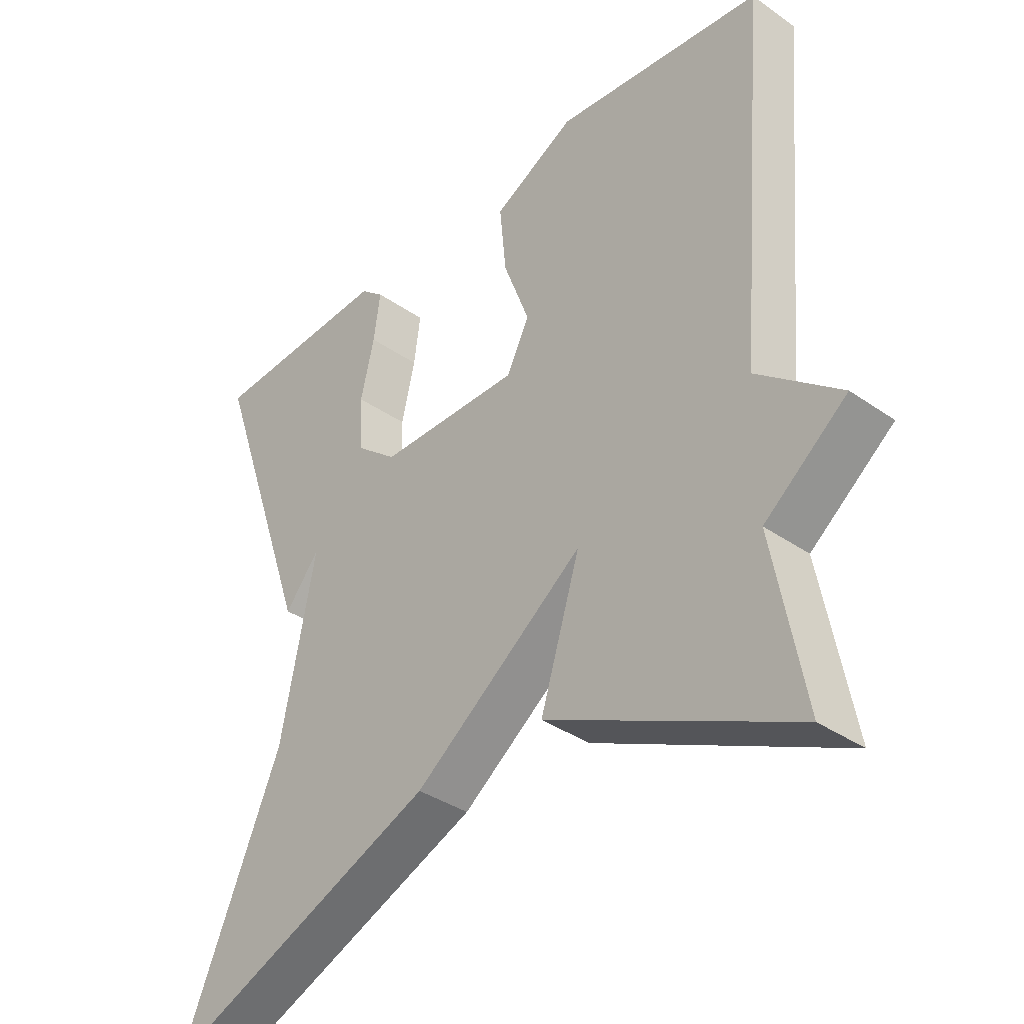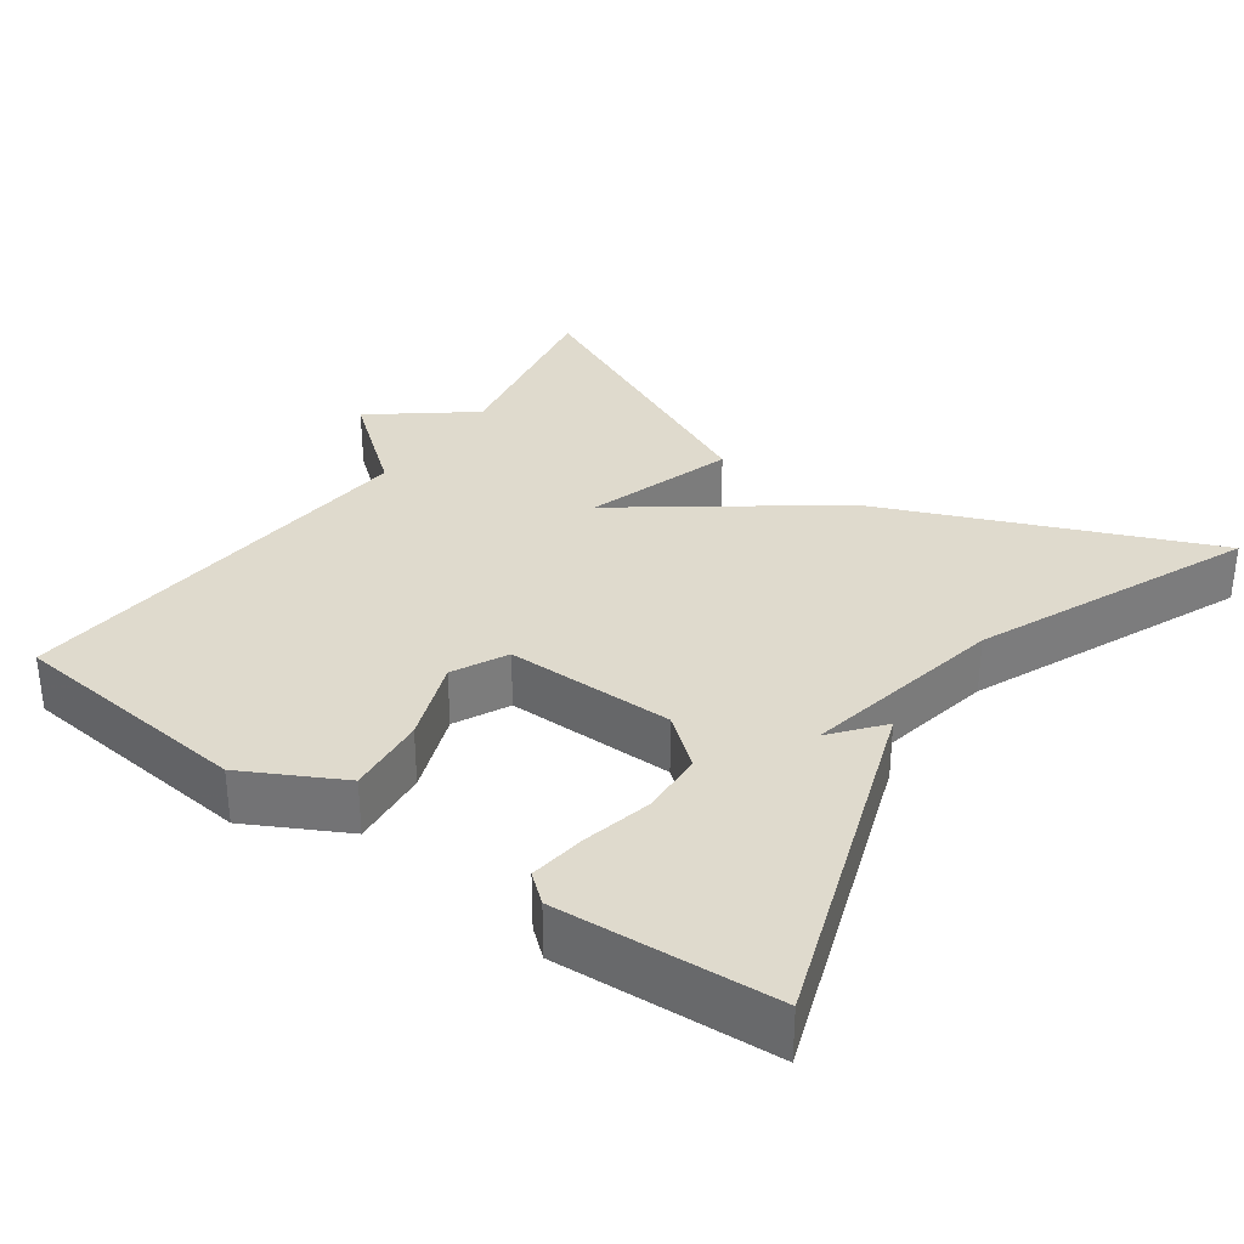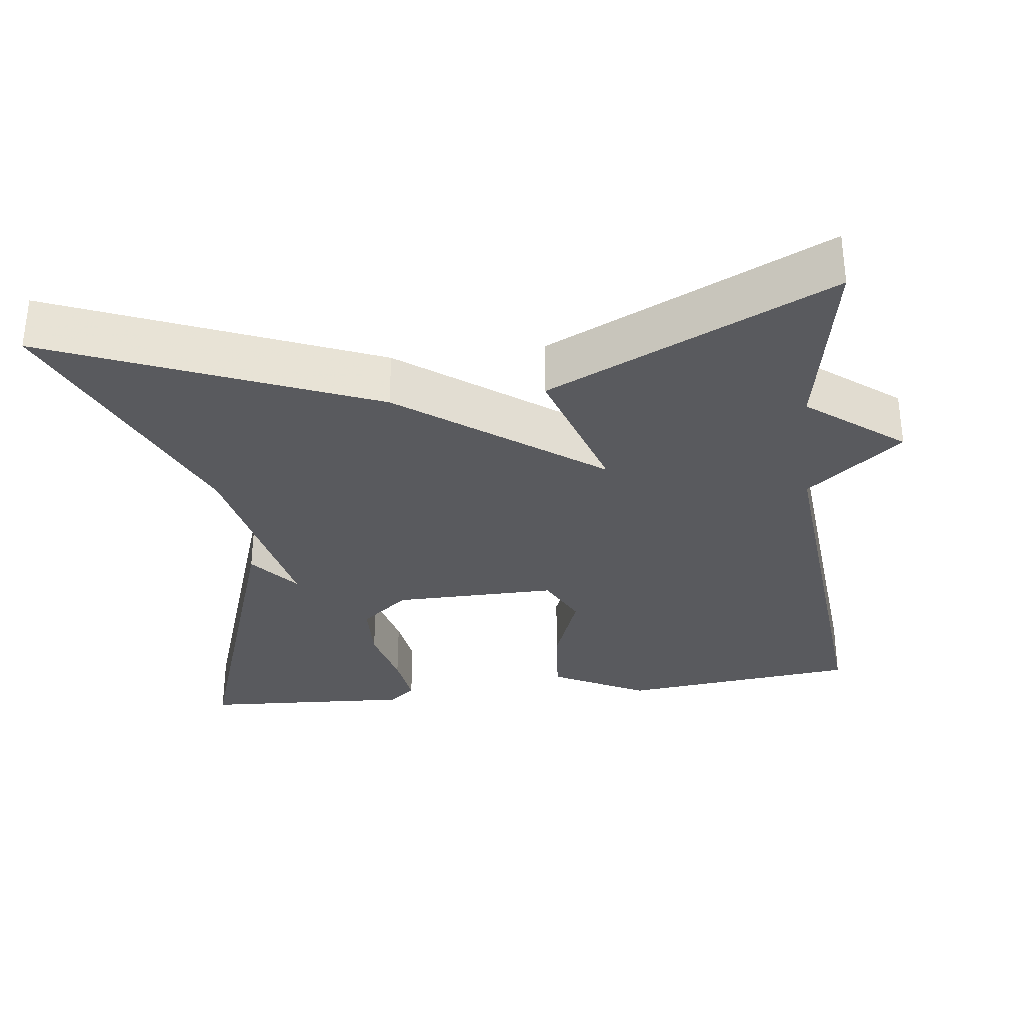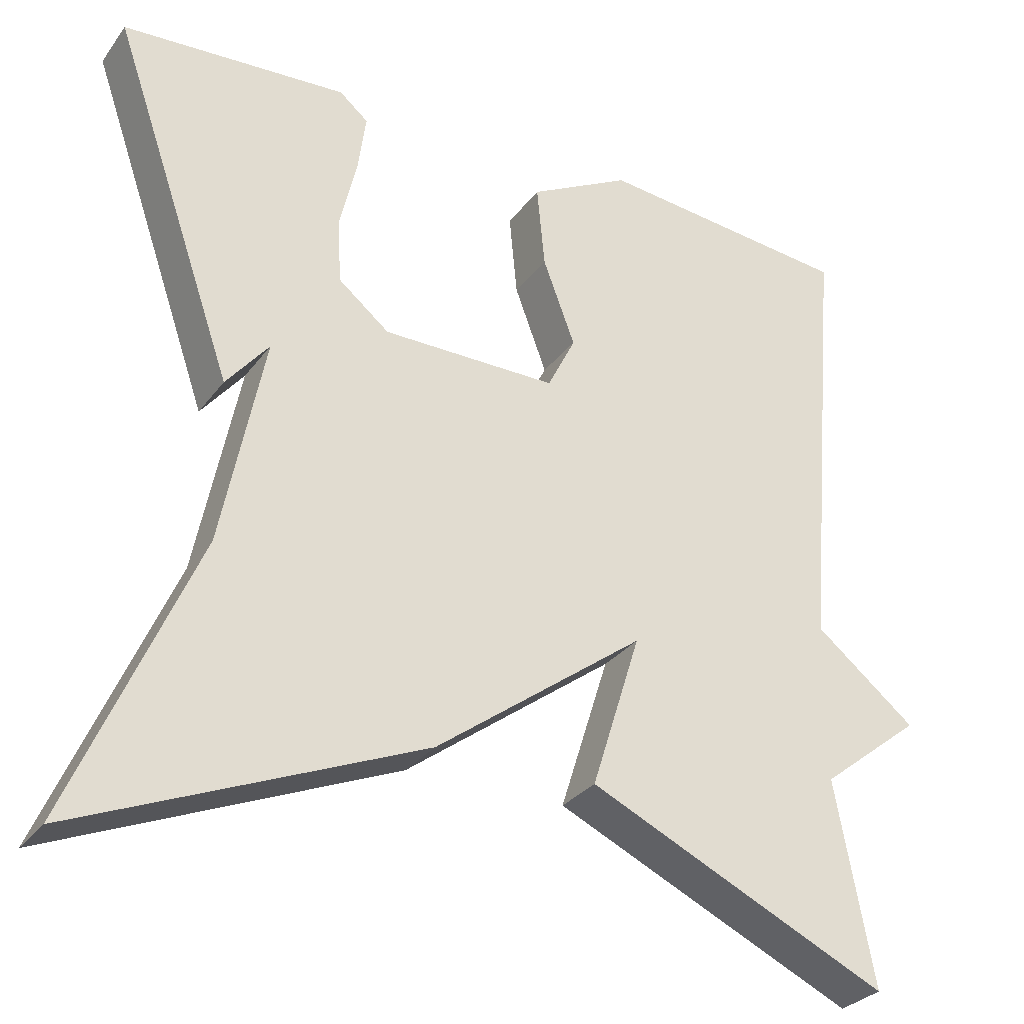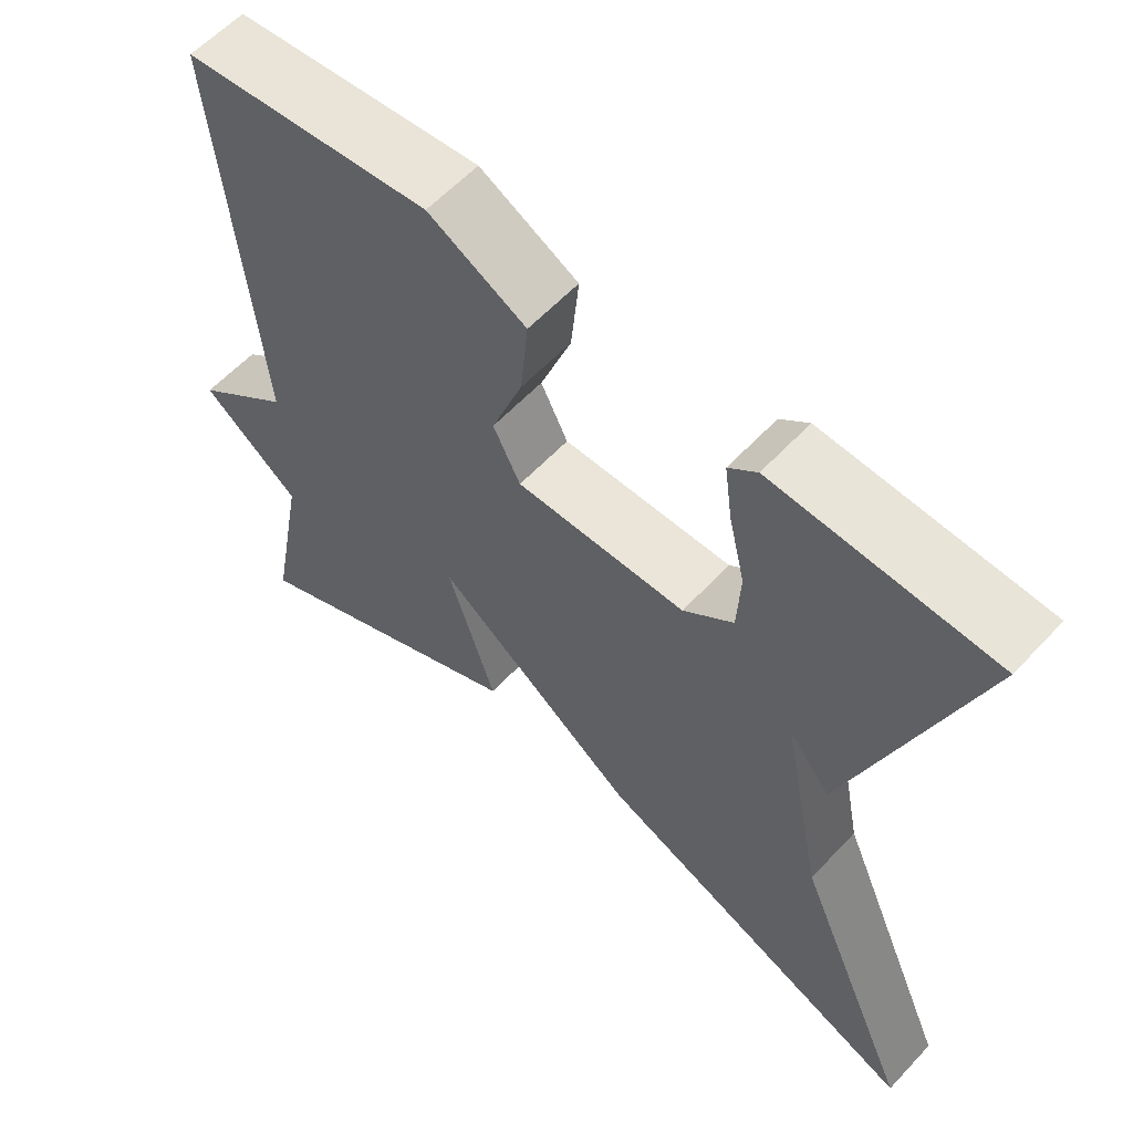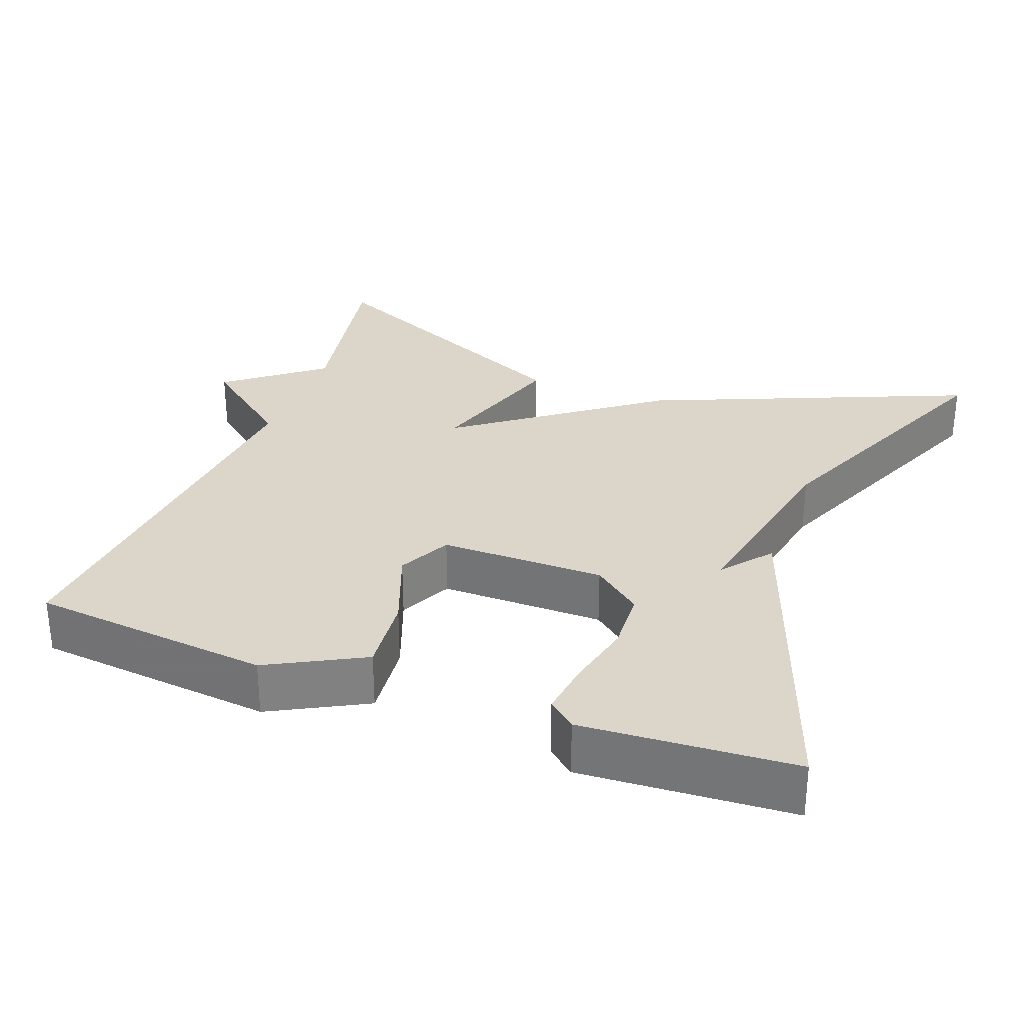
<metadata>
{"format":"obj","ext":"obj","renderer":"f3d","projection":"perspective","resolution":1024,"background":"white","views":[{"elev":-36.8,"azim":-132.1,"up":"+Z"},{"elev":32.9,"azim":35.4,"up":"+Y"},{"elev":-31.6,"azim":-172.8,"up":"+Y"},{"elev":-29.8,"azim":150.5,"up":"+Z"},{"elev":59.3,"azim":42.7,"up":"+Z"},{"elev":30.1,"azim":20.3,"up":"+Y"}]}
</metadata>
<code>
v 0.5 0.07 -0.5
v 0.075 0.07 -0.324
v -0.186 0.07 -0.131
v -0.125 0.07 -0.324
v -0.5 0.07 -0.5
v -0.453 0.07 -0.248
v -0.579 0.07 -0.149
v -0.453 0.07 -0.048
v -0.5 0.07 0.5
v -0.182 0.07 0.534
v -0.056 0.07 0.468
v -0.066 0.07 0.364
v -0.106 0.07 0.257
v -0.071 0.07 0.187
v 0.147 0.07 0.189
v 0.211 0.07 0.241
v 0.215 0.07 0.324
v 0.194 0.07 0.413
v 0.184 0.07 0.486
v 0.22 0.07 0.516
v 0.5 0.07 0.5
v 0.346 0.07 0.056
v 0.293 0.07 0.121
v 0.346 0.07 -0.144
v 0.5 0 -0.5
v 0.075 0 -0.324
v -0.186 0 -0.131
v -0.125 0 -0.324
v -0.5 0 -0.5
v -0.453 0 -0.248
v -0.579 0 -0.149
v -0.453 0 -0.048
v -0.5 0 0.5
v -0.182 0 0.534
v -0.056 0 0.468
v -0.066 0 0.364
v -0.106 0 0.257
v -0.071 0 0.187
v 0.147 0 0.189
v 0.211 0 0.241
v 0.215 0 0.324
v 0.194 0 0.413
v 0.184 0 0.486
v 0.22 0 0.516
v 0.5 0 0.5
v 0.346 0 0.056
v 0.293 0 0.121
v 0.346 0 -0.144
f 21 22 23
f 20 21 23
f 19 20 23
f 18 19 23
f 17 18 23
f 16 17 23 24
f 15 16 24
f 1 2 3
f 24 1 3
f 15 24 3
f 14 15 3
f 11 12 13
f 10 11 13
f 9 10 13
f 8 9 13
f 8 13 14 3
f 8 3 4
f 7 8 4
f 6 7 4
f 4 5 6
f 47 46 45
f 47 45 44
f 47 44 43
f 47 43 42
f 47 42 41
f 48 47 41 40
f 48 40 39
f 27 26 25
f 27 25 48
f 27 48 39
f 27 39 38
f 37 36 35
f 37 35 34
f 37 34 33
f 37 33 32
f 27 38 37 32
f 28 27 32
f 28 32 31
f 28 31 30
f 30 29 28
f 1 25 26 2
f 2 26 27 3
f 3 27 28 4
f 4 28 29 5
f 5 29 30 6
f 6 30 31 7
f 7 31 32 8
f 8 32 33 9
f 9 33 34 10
f 10 34 35 11
f 11 35 36 12
f 12 36 37 13
f 13 37 38 14
f 14 38 39 15
f 15 39 40 16
f 16 40 41 17
f 17 41 42 18
f 18 42 43 19
f 19 43 44 20
f 20 44 45 21
f 21 45 46 22
f 22 46 47 23
f 23 47 48 24
f 24 48 25 1

</code>
